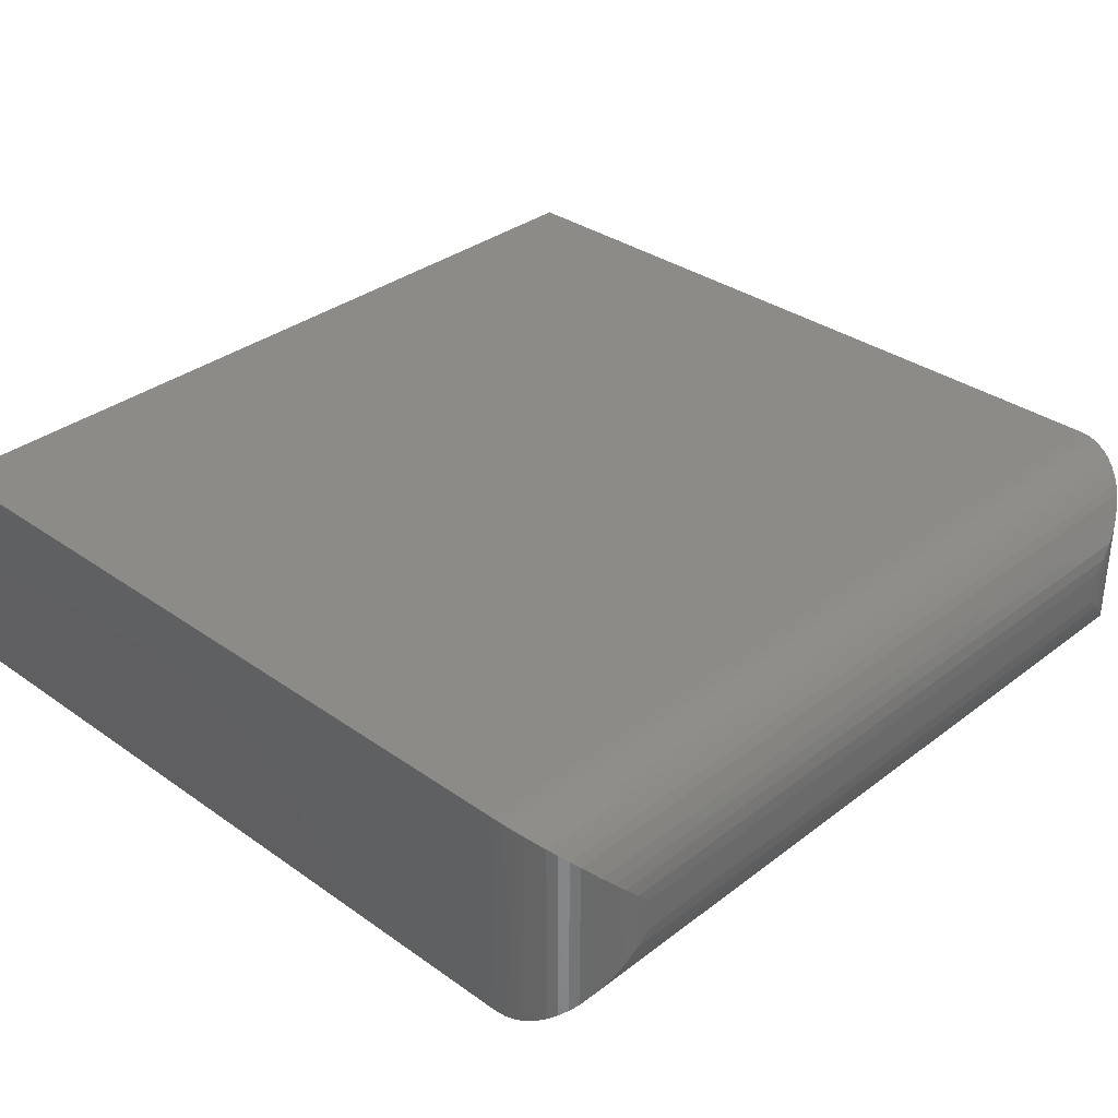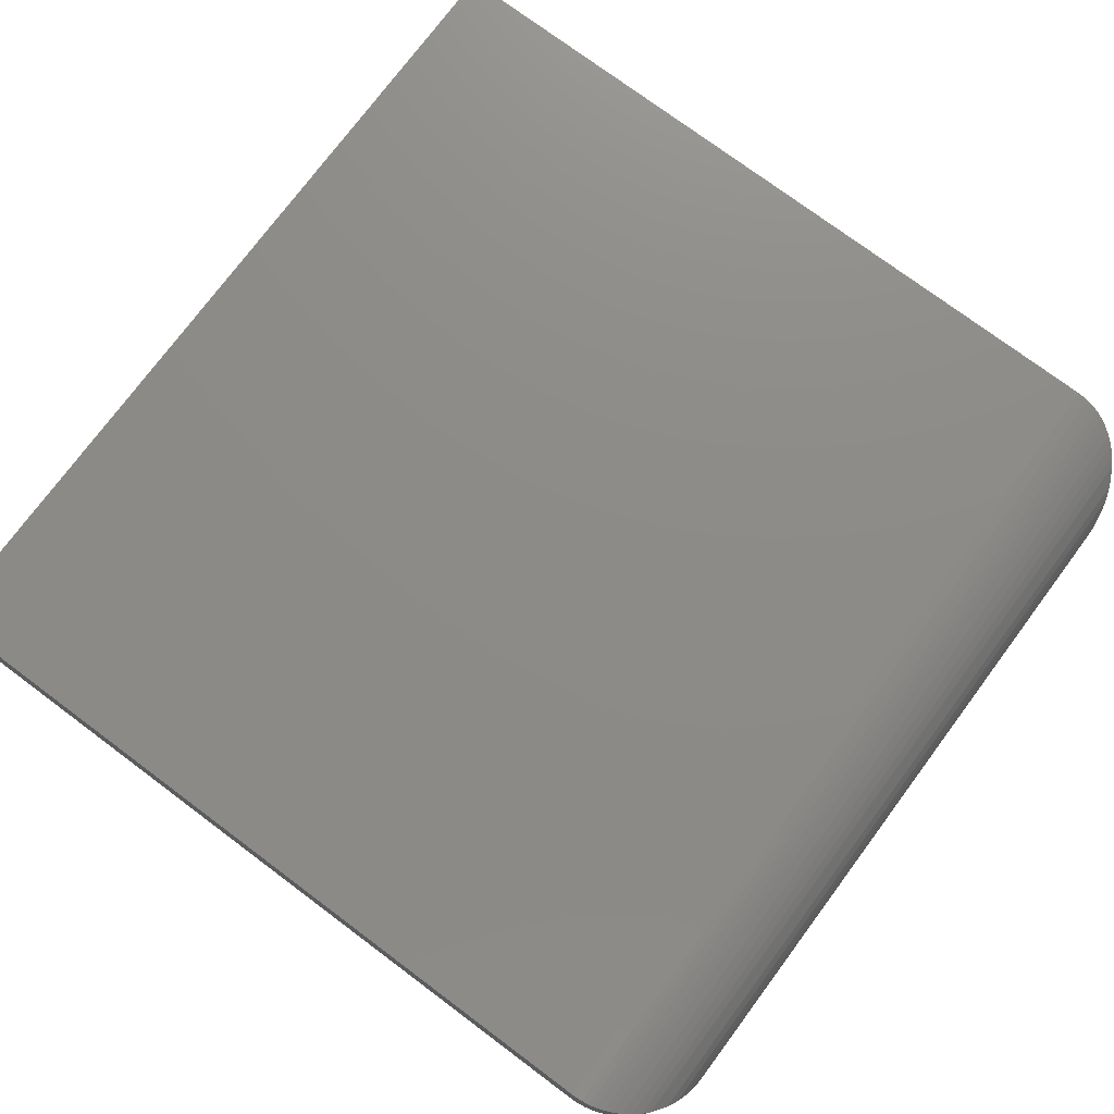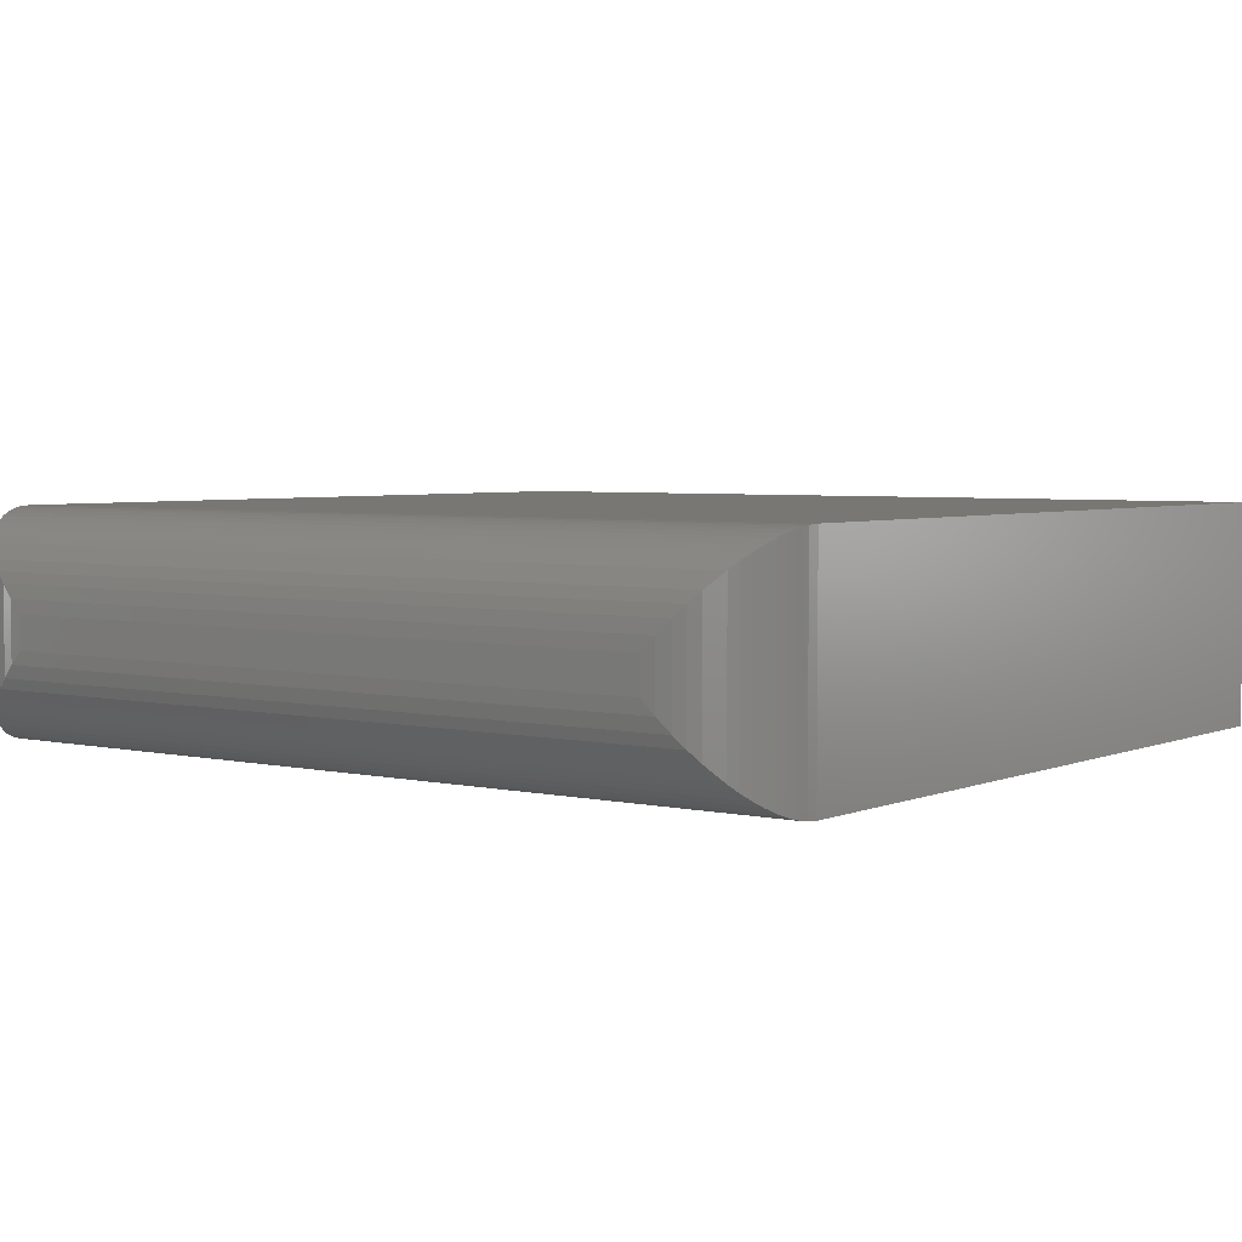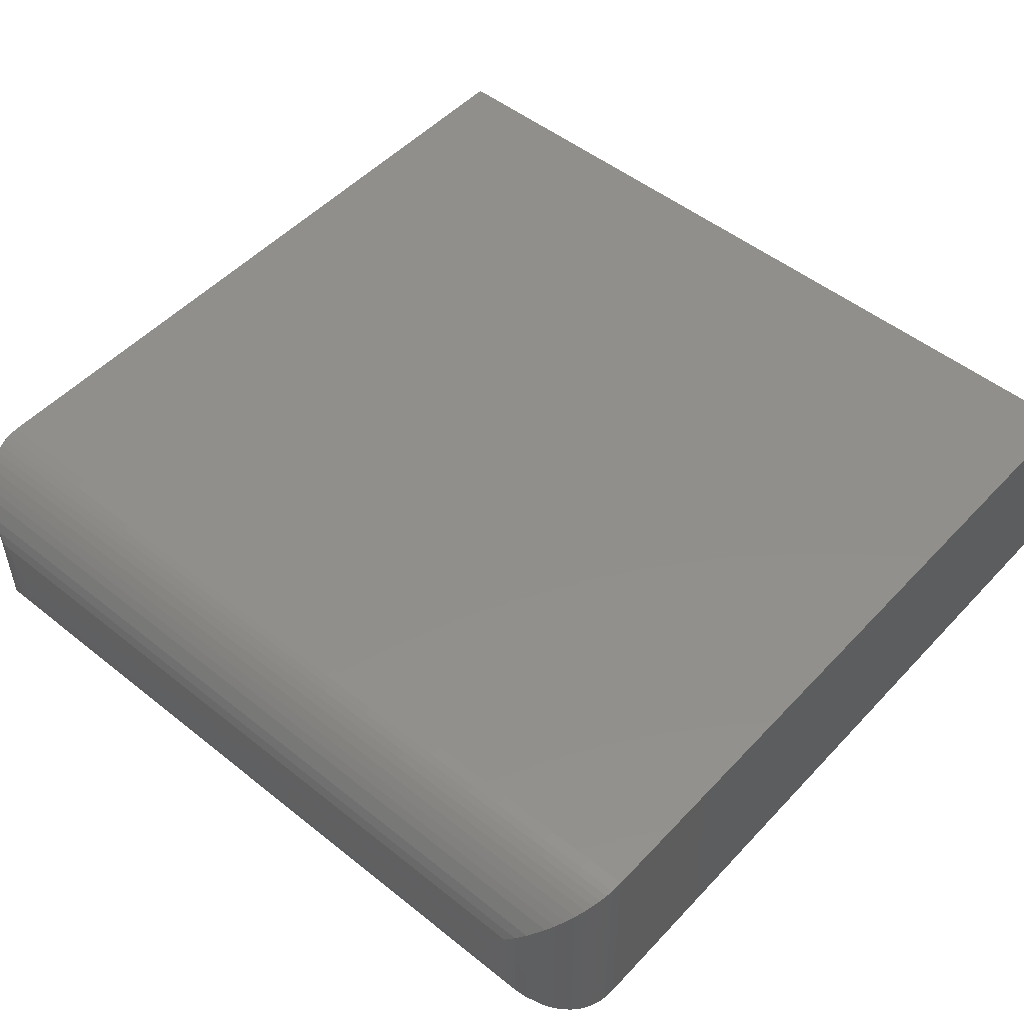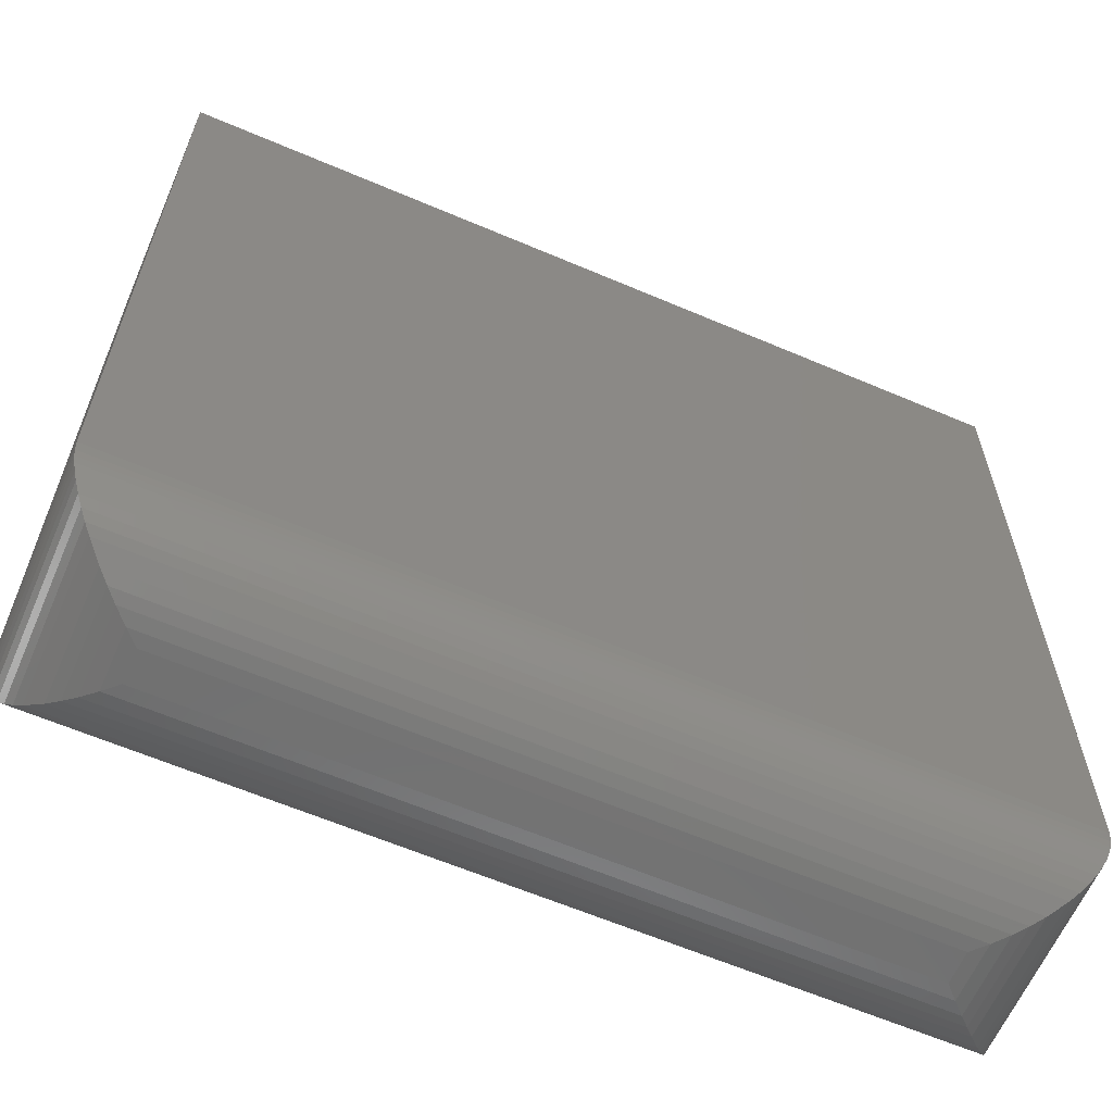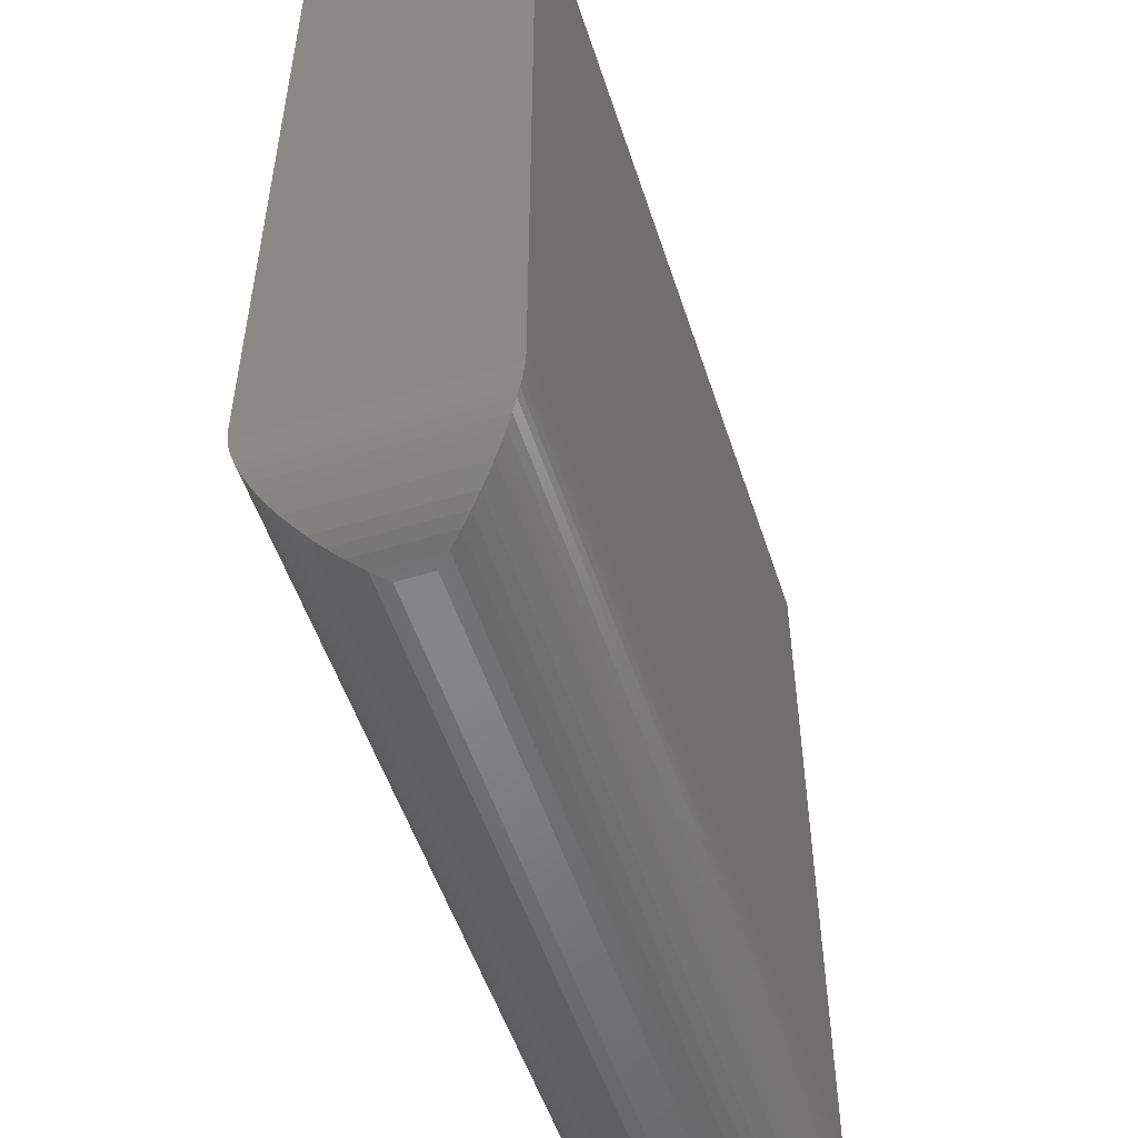
<metadata>
{"format":"stl","ext":"stl","renderer":"f3d","projection":"perspective","resolution":1024,"background":"white","views":[{"elev":33.6,"azim":-46.1,"up":"+Z"},{"elev":75.8,"azim":-53.3,"up":"+Z"},{"elev":4.1,"azim":36.7,"up":"+Z"},{"elev":50.5,"azim":41.2,"up":"+Z"},{"elev":-62.5,"azim":-23.4,"up":"+Y"},{"elev":-52.7,"azim":-72.1,"up":"+Y"}]}
</metadata>
<code>
# stl→obj: 64 verts, 124 faces
v -0.7031 -0.5703 -0.3672
v -0.7031 0.7266 -0.3672
v 0.75 -0.5703 -0.3672
v 0.75 0.7266 -0.3672
v -0.7031 -0.5703 0
v 0.75 -0.5703 0
v -0.7031 0.7266 0
v 0.75 0.7266 0
v -0.5469 -0.7266 -0.2109
v 0.5938 -0.7266 -0.2109
v -0.5469 -0.7266 -0.1562
v 0.5938 -0.7266 -0.1562
v -0.7019 -0.5896 -0.366
v 0.7488 -0.5896 -0.366
v -0.7 -0.6015 -0.364
v 0.7468 -0.6015 -0.364
v -0.6971 -0.6131 -0.3612
v 0.744 -0.6131 -0.3612
v -0.6929 -0.6259 -0.357
v 0.7398 -0.6259 -0.357
v -0.6878 -0.6379 -0.3518
v 0.7346 -0.6379 -0.3518
v -0.6797 -0.6526 -0.3438
v 0.7266 -0.6526 -0.3438
v -0.6704 -0.666 -0.3345
v 0.7173 -0.666 -0.3345
v -0.6602 -0.6779 -0.3242
v 0.707 -0.6779 -0.3242
v -0.6491 -0.6885 -0.3132
v 0.696 -0.6885 -0.3132
v -0.6252 -0.7055 -0.2893
v 0.6721 -0.7055 -0.2893
v -0.6081 -0.7141 -0.2721
v 0.6549 -0.7141 -0.2721
v -0.5905 -0.7204 -0.2545
v 0.6374 -0.7204 -0.2545
v -0.569 -0.725 -0.233
v 0.6158 -0.725 -0.233
v 0.6158 -0.725 -0.1342
v 0.6374 -0.7204 -0.1126
v 0.6549 -0.7141 -0.09507
v 0.6721 -0.7055 -0.07793
v 0.696 -0.6885 -0.05404
v 0.707 -0.6779 -0.04297
v 0.7173 -0.666 -0.03271
v 0.7266 -0.6526 -0.02343
v 0.7346 -0.6379 -0.01535
v 0.7398 -0.6259 -0.01021
v 0.744 -0.6131 -0.005981
v 0.7468 -0.6015 -0.003151
v 0.7488 -0.5896 -0.001198
v -0.569 -0.725 -0.1342
v -0.5905 -0.7204 -0.1126
v -0.6081 -0.7141 -0.09507
v -0.6252 -0.7055 -0.07793
v -0.6491 -0.6885 -0.05404
v -0.6602 -0.6779 -0.04297
v -0.6704 -0.666 -0.03271
v -0.6797 -0.6526 -0.02343
v -0.6878 -0.6379 -0.01535
v -0.6929 -0.6259 -0.01021
v -0.6971 -0.6131 -0.005986
v -0.7 -0.6015 -0.003153
v -0.7019 -0.5896 -0.001198
f 1 2 3
f 3 2 4
f 5 6 7
f 7 6 8
f 2 1 7
f 7 1 5
f 3 4 6
f 6 4 8
f 9 10 11
f 11 10 12
f 1 3 13
f 13 3 14
f 13 14 15
f 15 14 16
f 15 16 17
f 17 16 18
f 17 18 19
f 19 18 20
f 19 20 21
f 21 20 22
f 21 22 23
f 23 22 24
f 23 24 25
f 25 24 26
f 25 26 27
f 27 26 28
f 27 28 29
f 29 28 30
f 29 30 31
f 31 30 32
f 31 32 33
f 33 32 34
f 33 34 35
f 35 34 36
f 35 36 37
f 37 36 38
f 37 38 9
f 9 38 10
f 12 10 39
f 39 10 38
f 39 38 40
f 40 38 36
f 40 36 41
f 41 36 34
f 41 34 42
f 42 34 32
f 42 32 43
f 43 32 30
f 43 30 44
f 44 30 28
f 44 28 45
f 45 28 26
f 45 26 46
f 46 26 24
f 46 24 47
f 47 24 22
f 47 22 48
f 48 22 20
f 48 20 49
f 49 20 18
f 49 18 50
f 50 18 16
f 50 16 51
f 51 16 14
f 51 14 6
f 6 14 3
f 11 12 52
f 52 12 39
f 52 39 53
f 53 39 40
f 53 40 54
f 54 40 41
f 54 41 55
f 55 41 42
f 55 42 56
f 56 42 43
f 56 43 57
f 57 43 44
f 57 44 58
f 58 44 45
f 58 45 59
f 59 45 46
f 59 46 60
f 60 46 47
f 60 47 61
f 61 47 48
f 61 48 62
f 62 48 49
f 62 49 63
f 63 49 50
f 63 50 64
f 64 50 51
f 64 51 5
f 5 51 6
f 5 1 64
f 64 1 13
f 64 13 63
f 63 13 15
f 63 15 62
f 62 15 17
f 62 17 61
f 61 17 19
f 61 19 60
f 60 19 21
f 60 21 59
f 59 21 23
f 59 23 58
f 58 23 25
f 58 25 57
f 57 25 27
f 57 27 56
f 56 27 29
f 56 29 55
f 55 29 31
f 55 31 54
f 54 31 33
f 54 33 53
f 53 33 35
f 53 35 52
f 52 35 37
f 52 37 11
f 11 37 9
f 4 2 8
f 8 2 7

</code>
